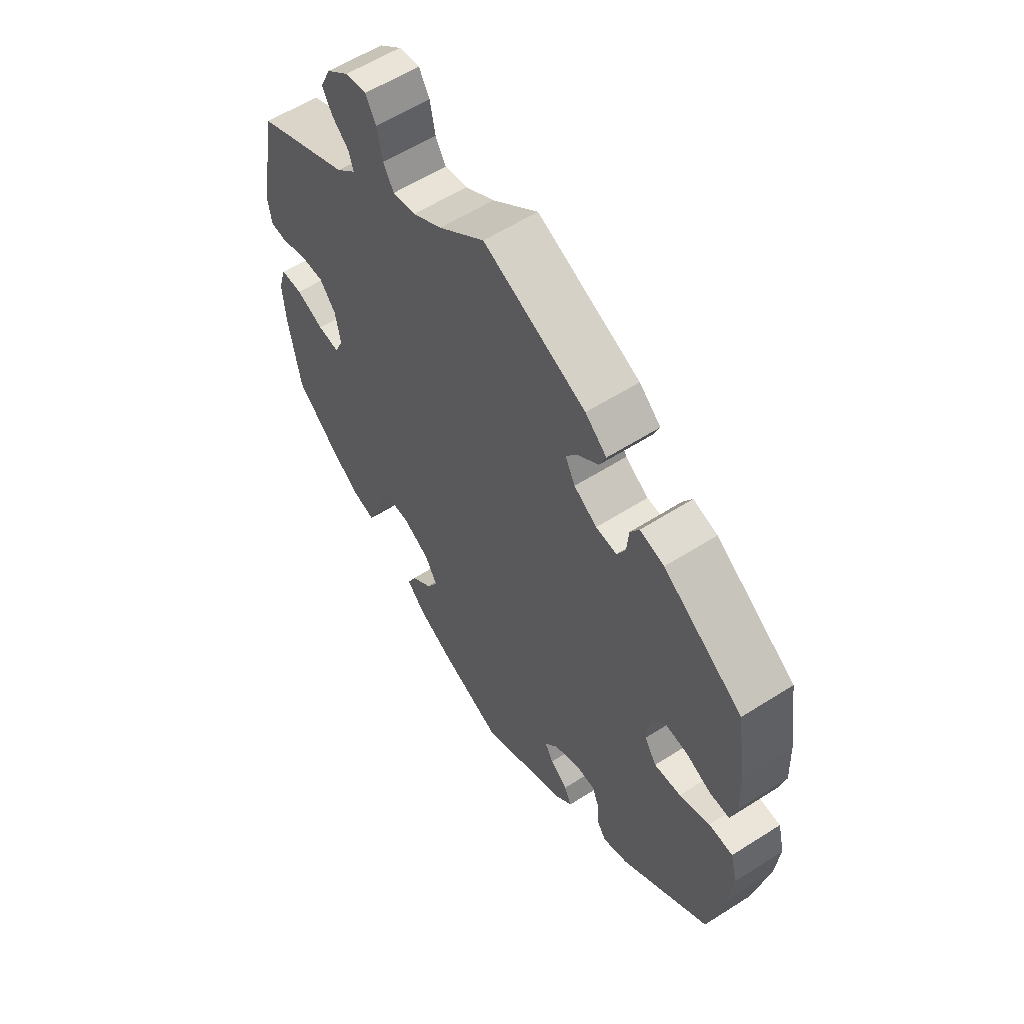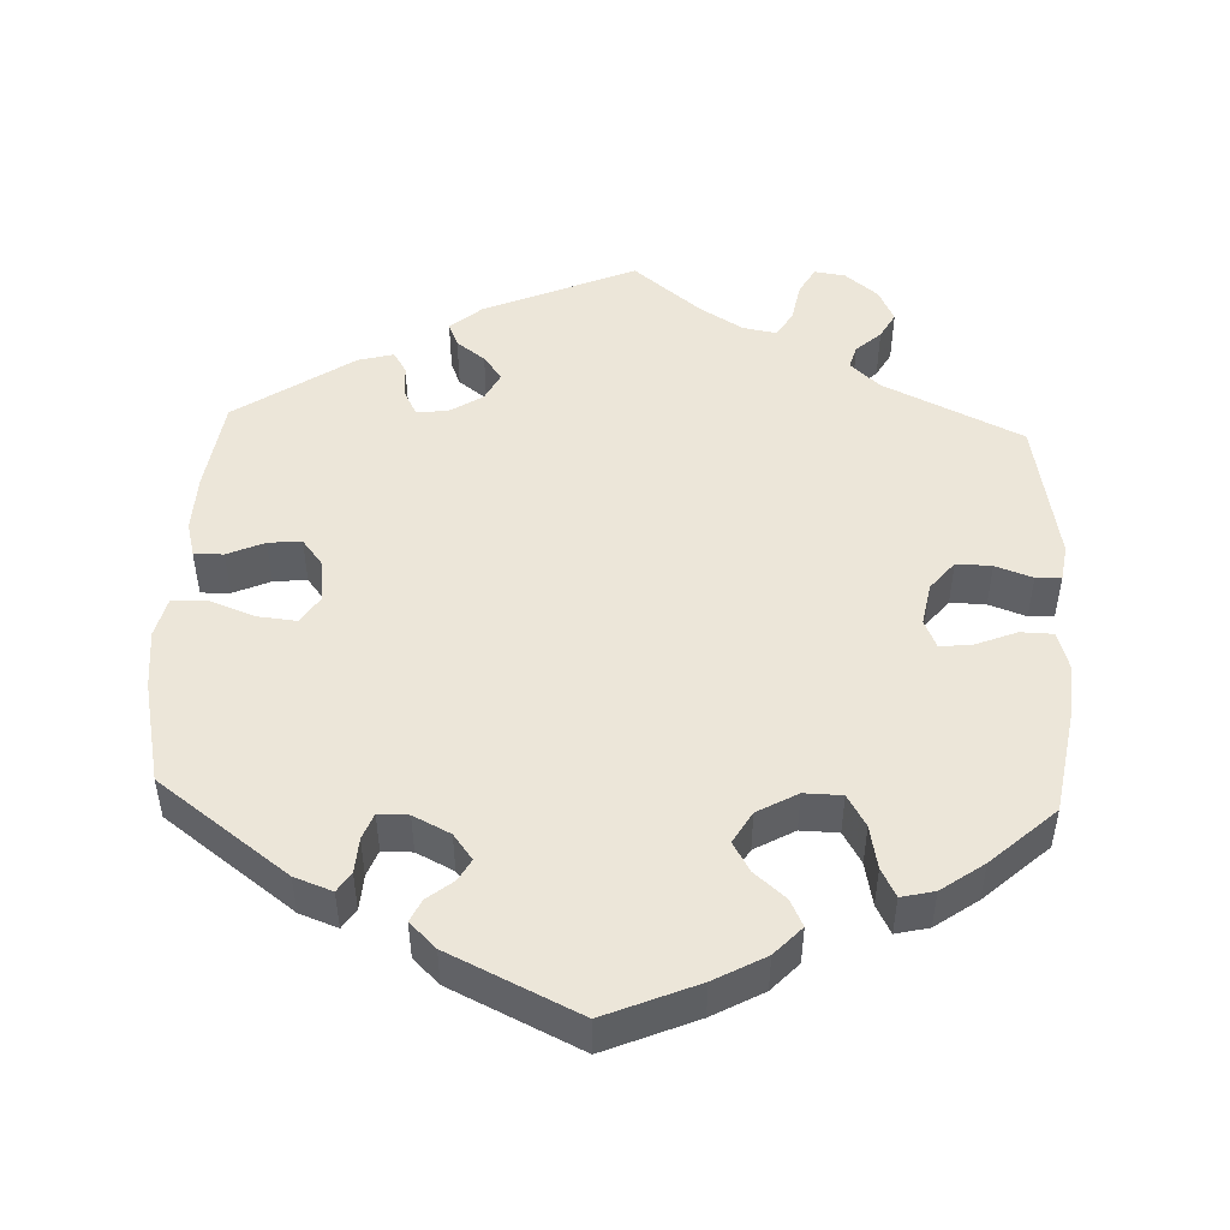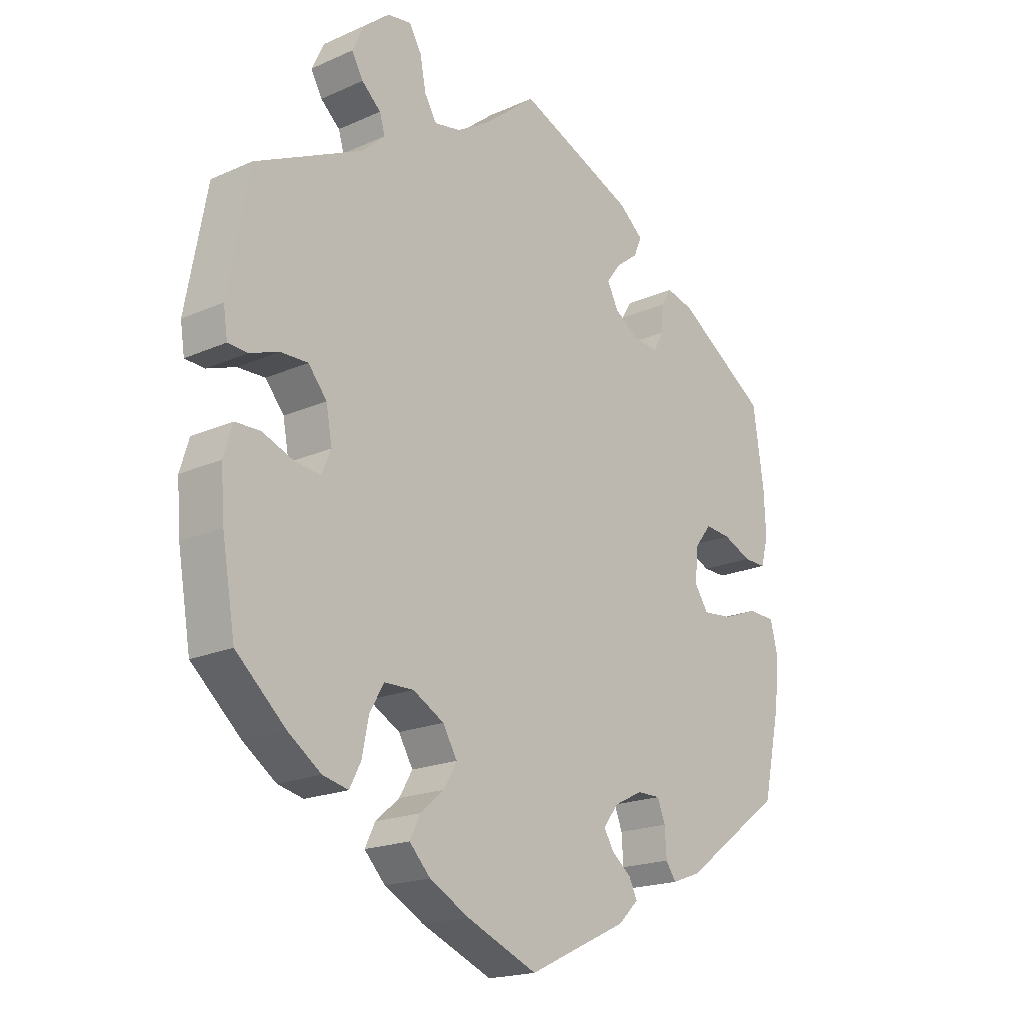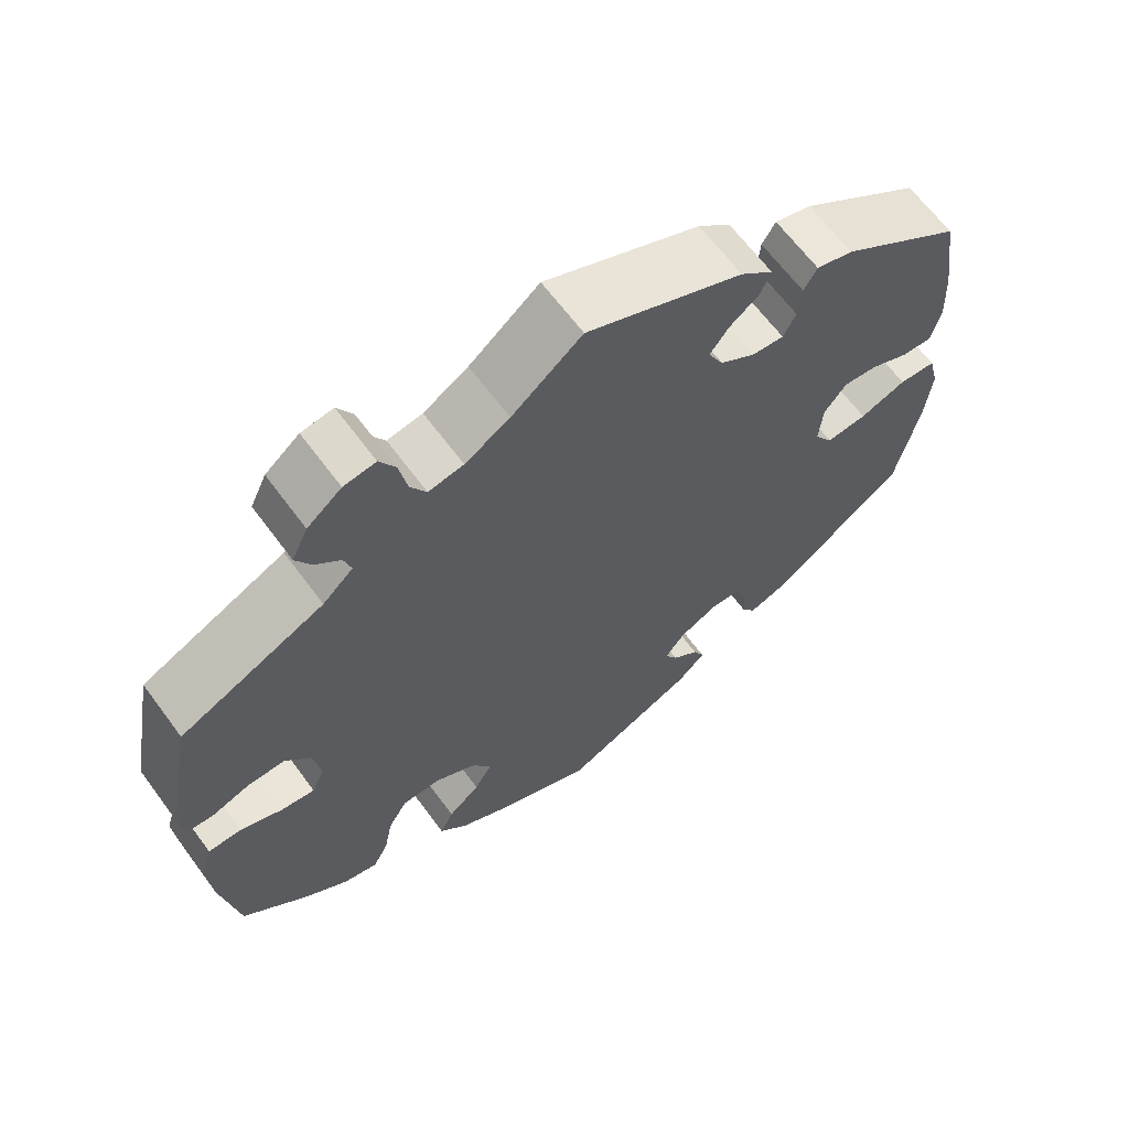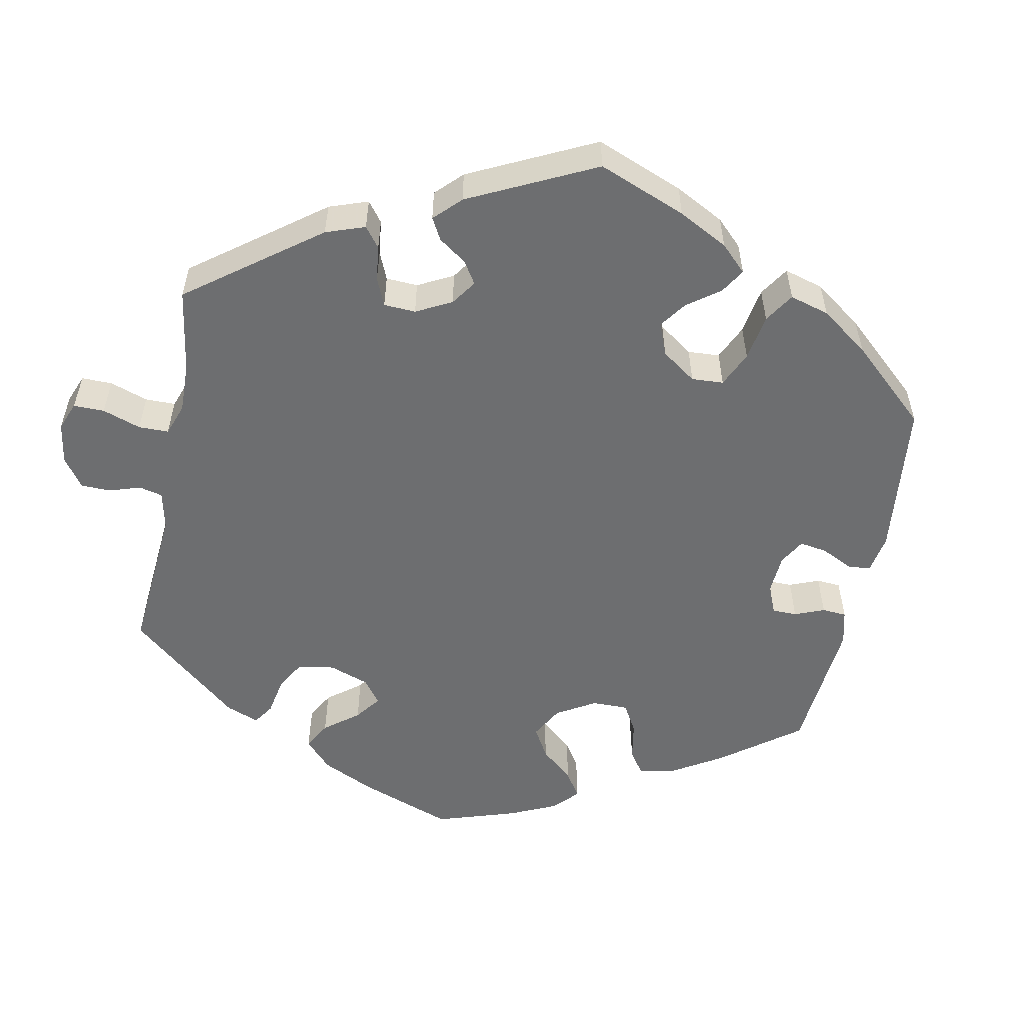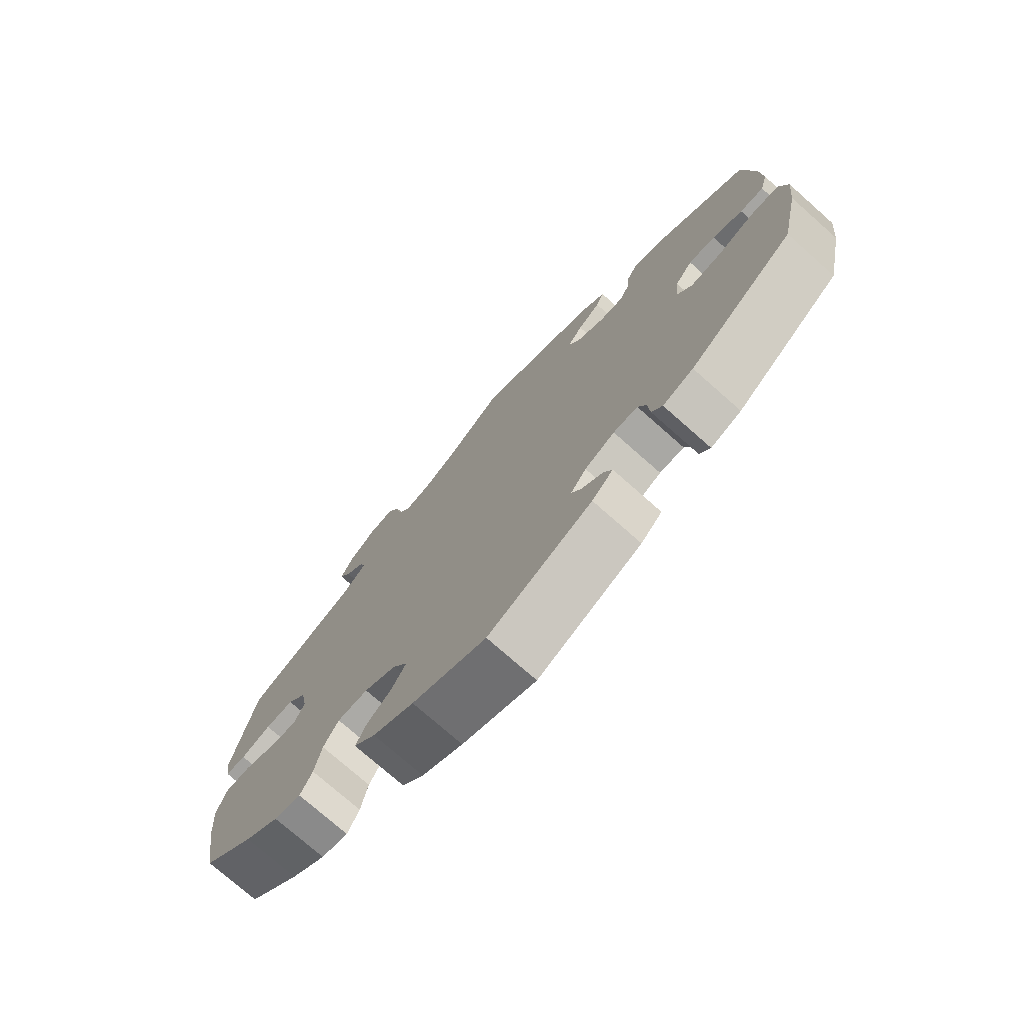
<metadata>
{"format":"obj","ext":"obj","renderer":"f3d","projection":"perspective","resolution":1024,"background":"white","views":[{"elev":58.2,"azim":56.6,"up":"+Z"},{"elev":49.1,"azim":-177.6,"up":"+Y"},{"elev":-19.0,"azim":-49.8,"up":"+Z"},{"elev":64.6,"azim":-36.4,"up":"+Z"},{"elev":-54.2,"azim":48.7,"up":"+Y"},{"elev":-74.9,"azim":48.5,"up":"+Z"}]}
</metadata>
<code>
v -0.118 0.07 -0.528
v -0.184 0.07 -0.492
v -0.219 0.07 -0.455
v -0.202 0.07 -0.42
v -0.162 0.07 -0.386
v -0.14 0.07 -0.348
v -0.164 0.07 -0.307
v -0.216 0.07 -0.278
v -0.265 0.07 -0.279
v -0.289 0.07 -0.32
v -0.3 0.07 -0.376
v -0.319 0.07 -0.413
v -0.362 0.07 -0.403
v -0.417 0.07 -0.364
v -0.5 0.07 -0.289
v -0.522 0.07 -0.16
v -0.528 0.07 -0.083
v -0.513 0.07 -0.034
v -0.471 0.07 -0.033
v -0.418 0.07 -0.054
v -0.376 0.07 -0.059
v -0.36 0.07 -0.022
v -0.37 0.07 0.033
v -0.401 0.07 0.071
v -0.447 0.07 0.07
v -0.495 0.07 0.053
v -0.528 0.07 0.055
v -0.535 0.07 0.101
v -0.5 0.07 0.289
v -0.32 0.07 0.374
v -0.282 0.07 0.409
v -0.291 0.07 0.439
v -0.323 0.07 0.468
v -0.342 0.07 0.502
v -0.322 0.07 0.545
v -0.279 0.07 0.58
v -0.239 0.07 0.586
v -0.219 0.07 0.551
v -0.209 0.07 0.499
v -0.189 0.07 0.465
v -0.145 0.07 0.473
v -0.089 0.07 0.507
v -0.001 0.07 0.578
v 0.195 0.07 0.495
v 0.236 0.07 0.46
v 0.223 0.07 0.429
v 0.186 0.07 0.401
v 0.162 0.07 0.369
v 0.181 0.07 0.332
v 0.225 0.07 0.304
v 0.265 0.07 0.301
v 0.281 0.07 0.332
v 0.285 0.07 0.376
v 0.302 0.07 0.404
v 0.348 0.07 0.392
v 0.5 0.07 0.29
v 0.518 0.07 0.168
v 0.521 0.07 0.095
v 0.509 0.07 0.049
v 0.471 0.07 0.05
v 0.423 0.07 0.071
v 0.38 0.07 0.075
v 0.352 0.07 0.039
v 0.347 0.07 -0.016
v 0.37 0.07 -0.051
v 0.421 0.07 -0.046
v 0.479 0.07 -0.024
v 0.525 0.07 -0.026
v 0.538 0.07 -0.078
v 0.53 0.07 -0.155
v 0.501 0.07 -0.289
v 0.333 0.07 -0.413
v 0.284 0.07 -0.431
v 0.267 0.07 -0.406
v 0.264 0.07 -0.36
v 0.251 0.07 -0.326
v 0.212 0.07 -0.326
v 0.164 0.07 -0.35
v 0.139 0.07 -0.383
v 0.155 0.07 -0.411
v 0.188 0.07 -0.437
v 0.202 0.07 -0.466
v 0.168 0.07 -0.499
v 0.001 0.07 -0.578
v -0.118 0 -0.528
v -0.184 0 -0.492
v -0.219 0 -0.455
v -0.202 0 -0.42
v -0.162 0 -0.386
v -0.14 0 -0.348
v -0.164 0 -0.307
v -0.216 0 -0.278
v -0.265 0 -0.279
v -0.289 0 -0.32
v -0.3 0 -0.376
v -0.319 0 -0.413
v -0.362 0 -0.403
v -0.417 0 -0.364
v -0.5 0 -0.289
v -0.522 0 -0.16
v -0.528 0 -0.083
v -0.513 0 -0.034
v -0.471 0 -0.033
v -0.418 0 -0.054
v -0.376 0 -0.059
v -0.36 0 -0.022
v -0.37 0 0.033
v -0.401 0 0.071
v -0.447 0 0.07
v -0.495 0 0.053
v -0.528 0 0.055
v -0.535 0 0.101
v -0.5 0 0.289
v -0.32 0 0.374
v -0.282 0 0.409
v -0.291 0 0.439
v -0.323 0 0.468
v -0.342 0 0.502
v -0.322 0 0.545
v -0.279 0 0.58
v -0.239 0 0.586
v -0.219 0 0.551
v -0.209 0 0.499
v -0.189 0 0.465
v -0.145 0 0.473
v -0.089 0 0.507
v -0.001 0 0.578
v 0.195 0 0.495
v 0.236 0 0.46
v 0.223 0 0.429
v 0.186 0 0.401
v 0.162 0 0.369
v 0.181 0 0.332
v 0.225 0 0.304
v 0.265 0 0.301
v 0.281 0 0.332
v 0.285 0 0.376
v 0.302 0 0.404
v 0.348 0 0.392
v 0.5 0 0.29
v 0.518 0 0.168
v 0.521 0 0.095
v 0.509 0 0.049
v 0.471 0 0.05
v 0.423 0 0.071
v 0.38 0 0.075
v 0.352 0 0.039
v 0.347 0 -0.016
v 0.37 0 -0.051
v 0.421 0 -0.046
v 0.479 0 -0.024
v 0.525 0 -0.026
v 0.538 0 -0.078
v 0.53 0 -0.155
v 0.501 0 -0.289
v 0.333 0 -0.413
v 0.284 0 -0.431
v 0.267 0 -0.406
v 0.264 0 -0.36
v 0.251 0 -0.326
v 0.212 0 -0.326
v 0.164 0 -0.35
v 0.139 0 -0.383
v 0.155 0 -0.411
v 0.188 0 -0.437
v 0.202 0 -0.466
v 0.168 0 -0.499
v 0.001 0 -0.578
f 80 81 82 83
f 79 80 83 84
f 72 73 74 75
f 72 75 76
f 71 72 76
f 70 71 76 77
f 66 67 68 69
f 65 66 69 70
f 58 59 60 61
f 58 61 62
f 57 58 62
f 56 57 62
f 55 56 62 63
f 52 53 54 55
f 51 52 55 63
f 44 45 46 47
f 42 43 44 47
f 41 42 47 48
f 40 41 48 49
f 36 37 38 39
f 36 39 40
f 35 36 40
f 32 33 34 35
f 31 32 35 40
f 30 31 40 49
f 25 26 27 28
f 24 25 28 29
f 23 24 29 30
f 17 18 19 20
f 17 20 21
f 16 17 21
f 15 16 21
f 14 15 21
f 13 14 21 22
f 10 11 12 13
f 9 10 13 22
f 2 3 4 5
f 2 5 6
f 79 84 1 2
f 78 79 2 6
f 65 70 77 78
f 64 65 78 6
f 50 51 63 64
f 50 64 6 7
f 49 50 7 8
f 22 23 30 49
f 8 9 22 49
f 167 166 165 164
f 168 167 164 163
f 159 158 157 156
f 160 159 156
f 160 156 155
f 161 160 155 154
f 153 152 151 150
f 154 153 150 149
f 145 144 143 142
f 146 145 142
f 146 142 141
f 146 141 140
f 147 146 140 139
f 139 138 137 136
f 147 139 136 135
f 131 130 129 128
f 131 128 127 126
f 132 131 126 125
f 133 132 125 124
f 123 122 121 120
f 124 123 120
f 124 120 119
f 119 118 117 116
f 124 119 116 115
f 133 124 115 114
f 112 111 110 109
f 113 112 109 108
f 114 113 108 107
f 104 103 102 101
f 105 104 101
f 105 101 100
f 105 100 99
f 105 99 98
f 106 105 98 97
f 97 96 95 94
f 106 97 94 93
f 89 88 87 86
f 90 89 86
f 86 85 168 163
f 90 86 163 162
f 162 161 154 149
f 90 162 149 148
f 148 147 135 134
f 91 90 148 134
f 92 91 134 133
f 133 114 107 106
f 133 106 93 92
f 1 85 86 2
f 2 86 87 3
f 3 87 88 4
f 4 88 89 5
f 5 89 90 6
f 6 90 91 7
f 7 91 92 8
f 8 92 93 9
f 9 93 94 10
f 10 94 95 11
f 11 95 96 12
f 12 96 97 13
f 13 97 98 14
f 14 98 99 15
f 15 99 100 16
f 16 100 101 17
f 17 101 102 18
f 18 102 103 19
f 19 103 104 20
f 20 104 105 21
f 21 105 106 22
f 22 106 107 23
f 23 107 108 24
f 24 108 109 25
f 25 109 110 26
f 26 110 111 27
f 27 111 112 28
f 28 112 113 29
f 29 113 114 30
f 30 114 115 31
f 31 115 116 32
f 32 116 117 33
f 33 117 118 34
f 34 118 119 35
f 35 119 120 36
f 36 120 121 37
f 37 121 122 38
f 38 122 123 39
f 39 123 124 40
f 40 124 125 41
f 41 125 126 42
f 42 126 127 43
f 43 127 128 44
f 44 128 129 45
f 45 129 130 46
f 46 130 131 47
f 47 131 132 48
f 48 132 133 49
f 49 133 134 50
f 50 134 135 51
f 51 135 136 52
f 52 136 137 53
f 53 137 138 54
f 54 138 139 55
f 55 139 140 56
f 56 140 141 57
f 57 141 142 58
f 58 142 143 59
f 59 143 144 60
f 60 144 145 61
f 61 145 146 62
f 62 146 147 63
f 63 147 148 64
f 64 148 149 65
f 65 149 150 66
f 66 150 151 67
f 67 151 152 68
f 68 152 153 69
f 69 153 154 70
f 70 154 155 71
f 71 155 156 72
f 72 156 157 73
f 73 157 158 74
f 74 158 159 75
f 75 159 160 76
f 76 160 161 77
f 77 161 162 78
f 78 162 163 79
f 79 163 164 80
f 80 164 165 81
f 81 165 166 82
f 82 166 167 83
f 83 167 168 84
f 84 168 85 1

</code>
